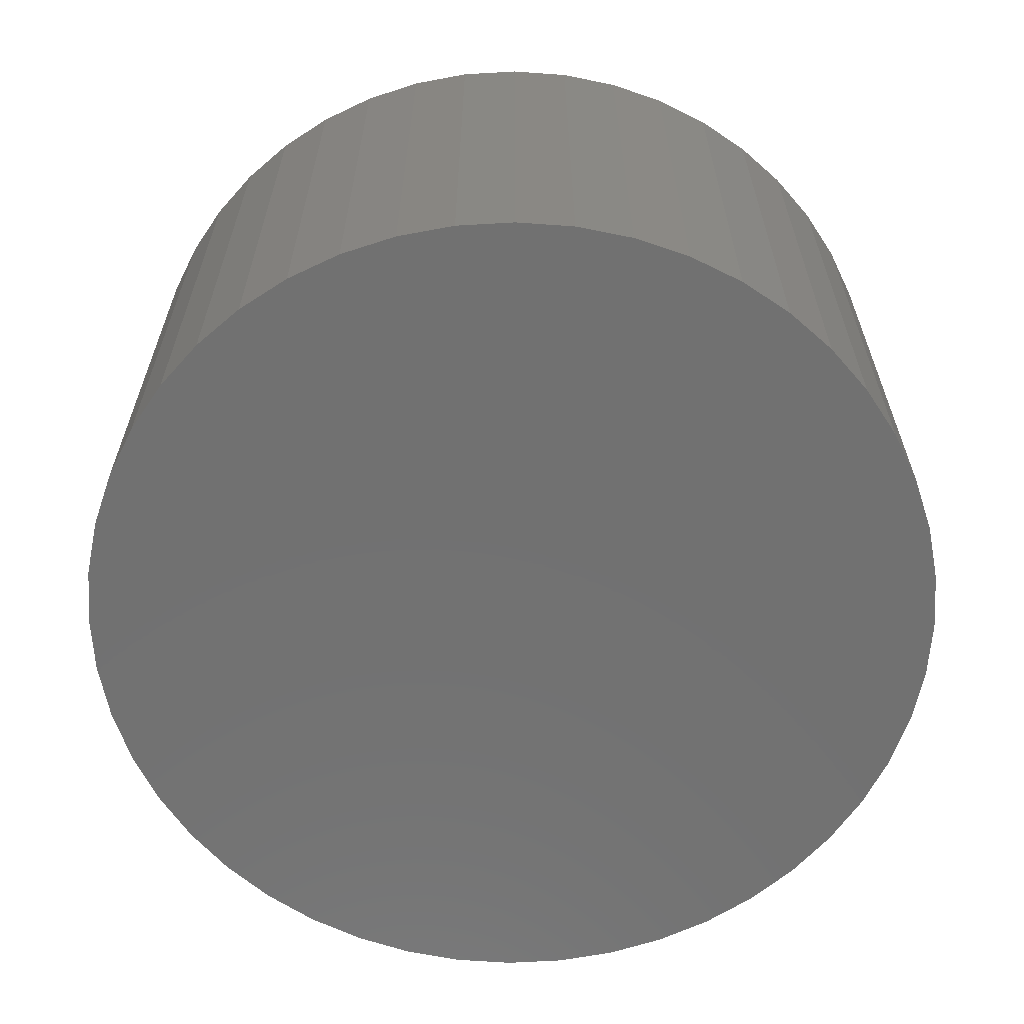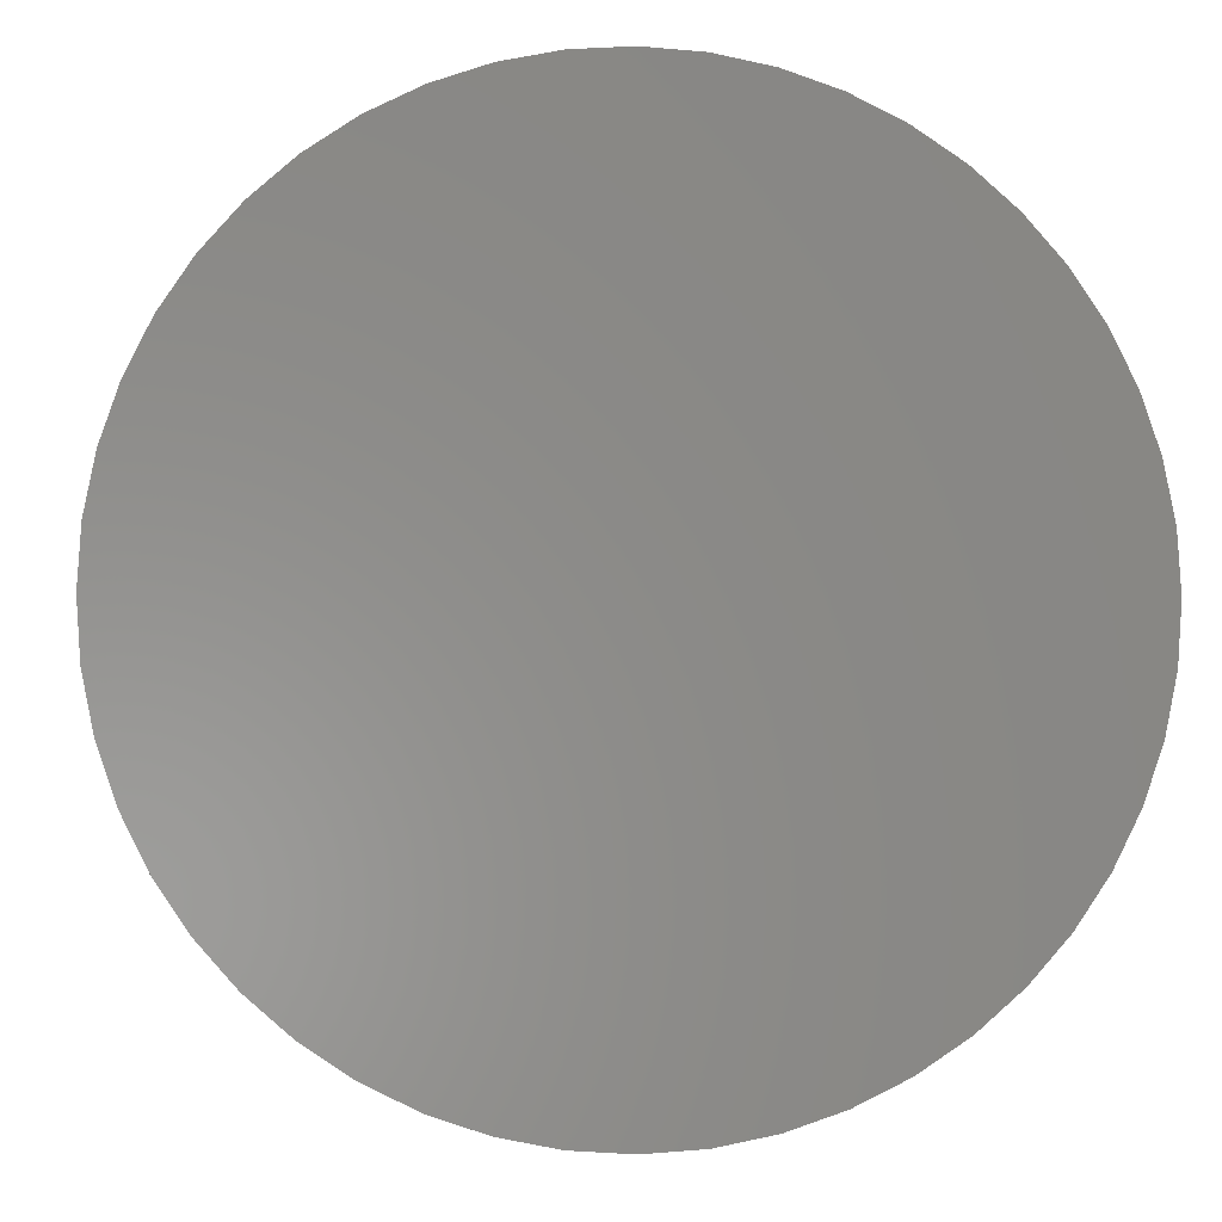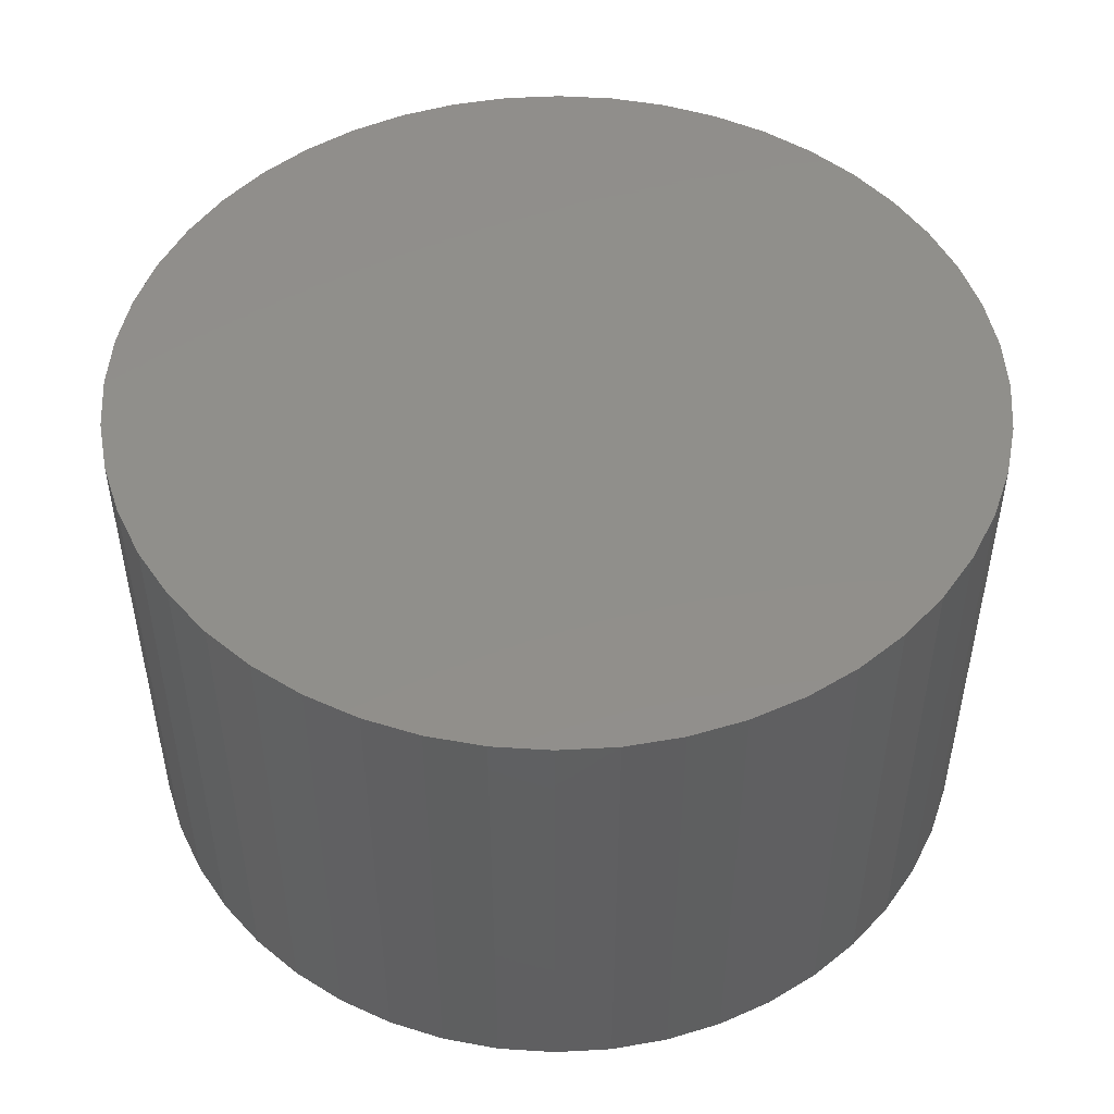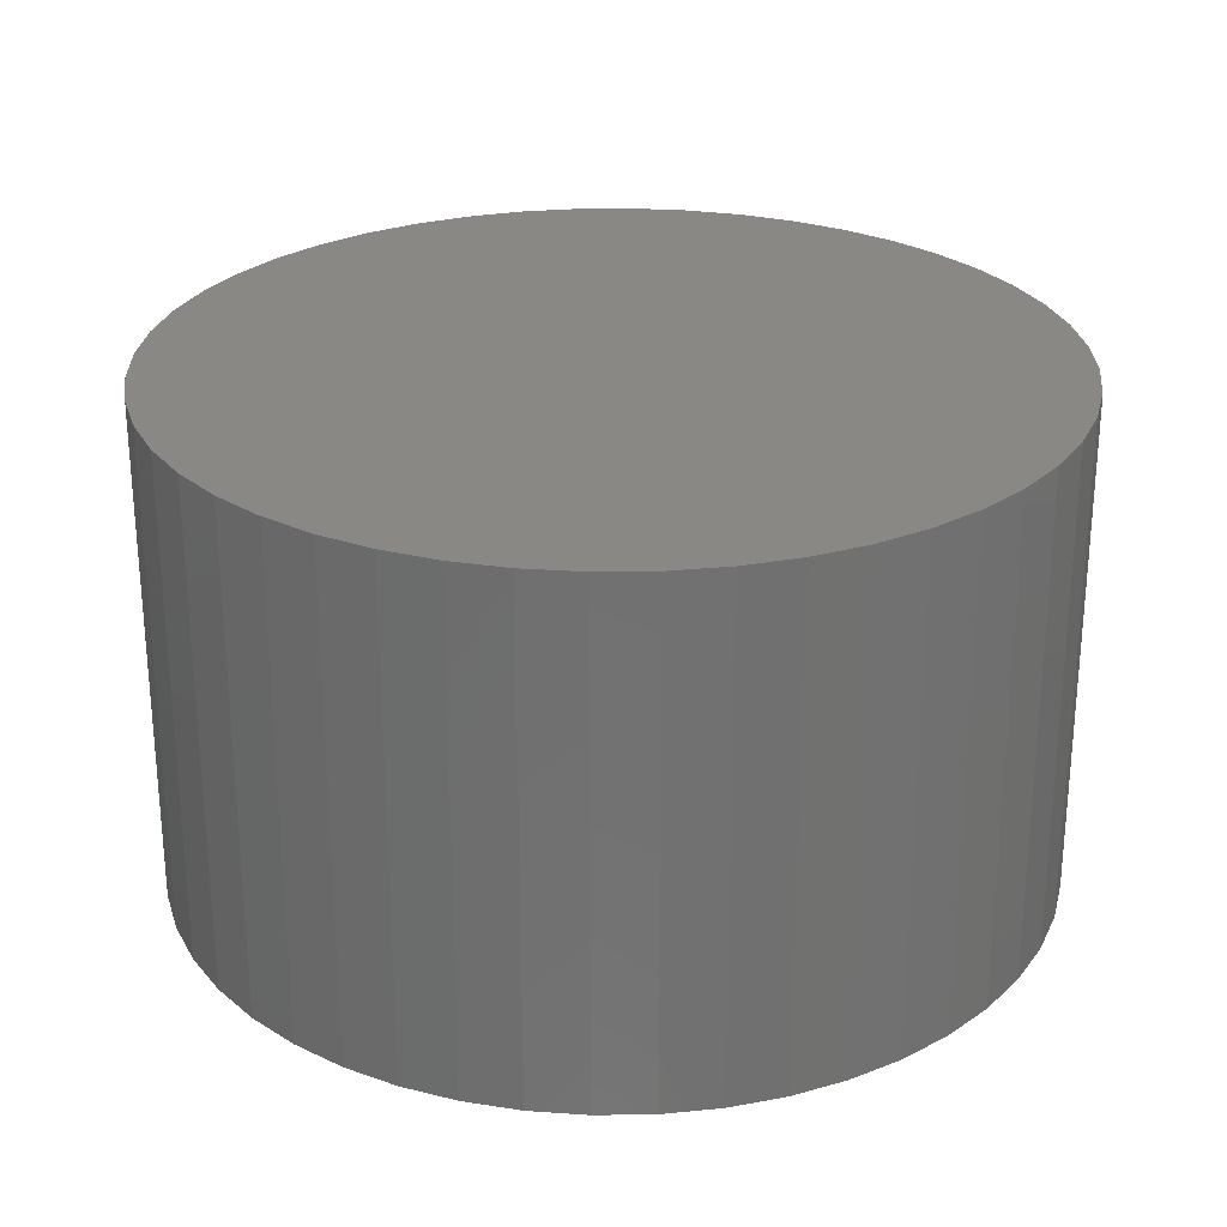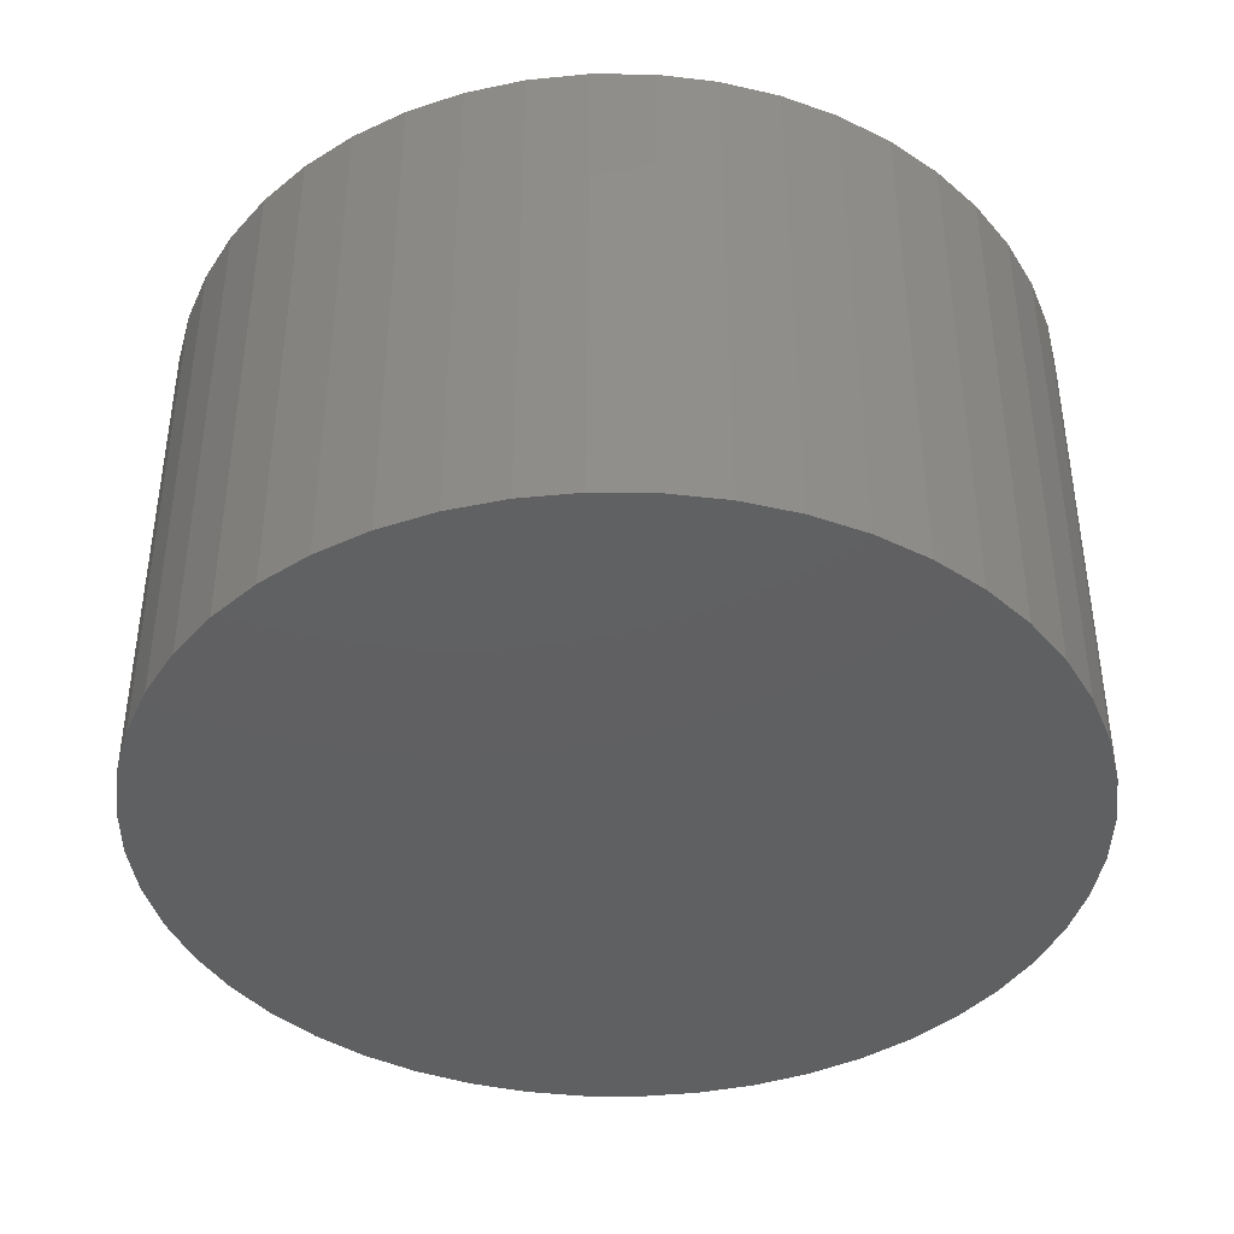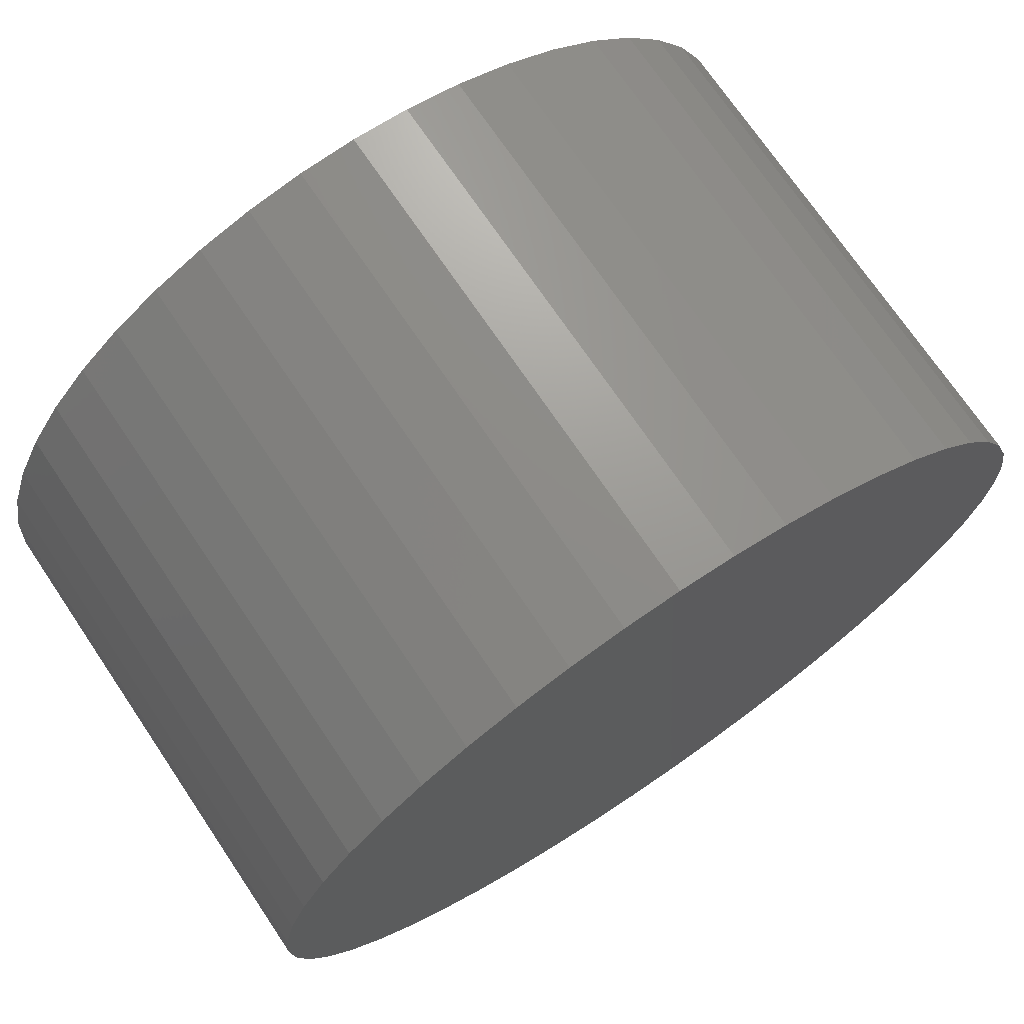
<metadata>
{"format":"stl","ext":"stl","renderer":"f3d","projection":"perspective","resolution":1024,"background":"white","views":[{"elev":-63.1,"azim":-67.9,"up":"+Z"},{"elev":-2.8,"azim":-4.7,"up":"+Y"},{"elev":49.2,"azim":-29.7,"up":"+Z"},{"elev":26.7,"azim":25.0,"up":"+Z"},{"elev":-41.1,"azim":-79.4,"up":"+Z"},{"elev":72.1,"azim":-34.0,"up":"+Y"}]}
</metadata>
<code>
# stl→obj: 96 verts, 188 faces
v -3.397 0.4472 0
v -3.31 0.8868 0
v -3.426 0 0
v -3.165 1.311 0
v -2.967 1.713 0
v -2.718 2.086 0
v -2.423 2.423 0
v -2.086 2.718 0
v -1.713 2.967 0
v -1.311 3.165 0
v -0.8868 3.31 0
v -0.4472 3.397 0
v 0 3.426 0
v 0.4472 3.397 0
v 0.8868 3.31 0
v 1.311 3.165 0
v 1.713 2.967 0
v 2.086 2.718 0
v 2.423 2.423 0
v 2.718 2.086 0
v 2.967 1.713 0
v 3.165 1.311 0
v 3.31 0.8868 0
v 3.397 0.4472 0
v 3.426 0 0
v 3.397 -0.4472 0
v 3.31 -0.8868 0
v 3.165 -1.311 0
v 2.967 -1.713 0
v 2.718 -2.086 0
v 2.423 -2.423 0
v 2.086 -2.718 0
v 1.713 -2.967 0
v 1.311 -3.165 0
v 0.8868 -3.31 0
v 0.4472 -3.397 0
v 0 -3.426 0
v -0.4472 -3.397 0
v -0.8868 -3.31 0
v -1.311 -3.165 0
v -1.713 -2.967 0
v -2.086 -2.718 0
v -2.423 -2.423 0
v -2.718 -2.086 0
v -2.967 -1.713 0
v -3.165 -1.311 0
v -3.31 -0.8868 0
v -3.397 -0.4472 0
v 3.397 0.4472 4
v 3.426 0 4
v 3.31 0.8868 4
v -3.426 0 4
v -3.397 0.4472 4
v -3.397 -0.4472 4
v -3.31 -0.8868 4
v -3.165 -1.311 4
v -2.967 -1.713 4
v -2.718 -2.086 4
v -2.423 -2.423 4
v -2.086 -2.718 4
v -1.713 -2.967 4
v -1.311 -3.165 4
v -0.8868 -3.31 4
v -0.4472 -3.397 4
v 0 -3.426 4
v 0.4472 -3.397 4
v 0.8868 -3.31 4
v 1.311 -3.165 4
v 1.713 -2.967 4
v 2.086 -2.718 4
v 2.423 -2.423 4
v 2.718 -2.086 4
v 2.967 -1.713 4
v 3.165 -1.311 4
v 3.31 -0.8868 4
v 3.397 -0.4472 4
v 3.165 1.311 4
v 2.967 1.713 4
v 2.718 2.086 4
v 2.423 2.423 4
v 2.086 2.718 4
v 1.713 2.967 4
v 1.311 3.165 4
v 0.8868 3.31 4
v 0.4472 3.397 4
v 0 3.426 4
v -0.4472 3.397 4
v -0.8868 3.31 4
v -1.311 3.165 4
v -1.713 2.967 4
v -2.086 2.718 4
v -2.423 2.423 4
v -2.718 2.086 4
v -2.967 1.713 4
v -3.165 1.311 4
v -3.31 0.8868 4
f 1 2 3
f 3 2 4
f 3 4 5
f 3 5 6
f 3 6 7
f 3 7 8
f 3 8 9
f 3 9 10
f 3 10 11
f 3 11 12
f 3 12 13
f 3 13 14
f 3 14 15
f 3 15 16
f 3 16 17
f 3 17 18
f 3 18 19
f 3 19 20
f 3 20 21
f 3 21 22
f 3 22 23
f 3 23 24
f 3 24 25
f 3 25 26
f 3 26 27
f 3 27 28
f 3 28 29
f 3 29 30
f 3 30 31
f 3 31 32
f 3 32 33
f 3 33 34
f 3 34 35
f 3 35 36
f 3 36 37
f 3 37 38
f 3 38 39
f 3 39 40
f 3 40 41
f 3 41 42
f 3 42 43
f 3 43 44
f 3 44 45
f 3 45 46
f 3 46 47
f 3 47 48
f 24 49 50
f 25 24 50
f 23 51 49
f 24 23 49
f 52 53 3
f 3 53 1
f 48 54 3
f 3 54 52
f 47 55 48
f 48 55 54
f 46 56 47
f 47 56 55
f 45 57 46
f 46 57 56
f 44 58 45
f 45 58 57
f 43 59 44
f 44 59 58
f 43 42 60
f 59 43 60
f 42 41 61
f 60 42 61
f 41 40 62
f 61 41 62
f 40 39 63
f 62 40 63
f 39 38 64
f 63 39 64
f 38 37 65
f 64 38 65
f 37 36 66
f 65 37 66
f 36 35 67
f 66 36 67
f 35 34 68
f 67 35 68
f 34 33 69
f 68 34 69
f 33 32 70
f 69 33 70
f 32 31 71
f 70 32 71
f 31 30 72
f 71 31 72
f 30 29 73
f 72 30 73
f 29 28 74
f 73 29 74
f 28 27 75
f 74 28 75
f 27 26 76
f 75 27 76
f 26 25 50
f 76 26 50
f 22 77 51
f 23 22 51
f 21 78 77
f 22 21 77
f 20 79 78
f 21 20 78
f 19 80 79
f 20 19 79
f 81 80 18
f 18 80 19
f 82 81 17
f 17 81 18
f 83 82 16
f 16 82 17
f 84 83 15
f 15 83 16
f 85 84 14
f 14 84 15
f 86 85 13
f 13 85 14
f 87 86 12
f 12 86 13
f 88 87 11
f 11 87 12
f 89 88 10
f 10 88 11
f 90 89 9
f 9 89 10
f 91 90 8
f 8 90 9
f 92 91 7
f 7 91 8
f 93 92 6
f 6 92 7
f 94 93 5
f 5 93 6
f 95 94 4
f 4 94 5
f 96 95 2
f 2 95 4
f 53 96 1
f 1 96 2
f 52 54 55
f 57 52 56
f 56 52 55
f 58 52 57
f 59 52 58
f 60 52 59
f 61 52 60
f 62 52 61
f 63 52 62
f 64 52 63
f 65 52 64
f 66 52 65
f 67 52 66
f 68 52 67
f 69 52 68
f 70 52 69
f 71 52 70
f 72 52 71
f 73 52 72
f 74 52 73
f 75 52 74
f 76 52 75
f 50 52 76
f 49 52 50
f 51 52 49
f 77 52 51
f 78 52 77
f 79 52 78
f 80 52 79
f 81 52 80
f 82 52 81
f 83 52 82
f 84 52 83
f 85 52 84
f 86 52 85
f 87 52 86
f 88 52 87
f 89 52 88
f 90 52 89
f 91 52 90
f 92 52 91
f 93 52 92
f 94 52 93
f 95 52 94
f 96 52 95
f 53 52 96

</code>
